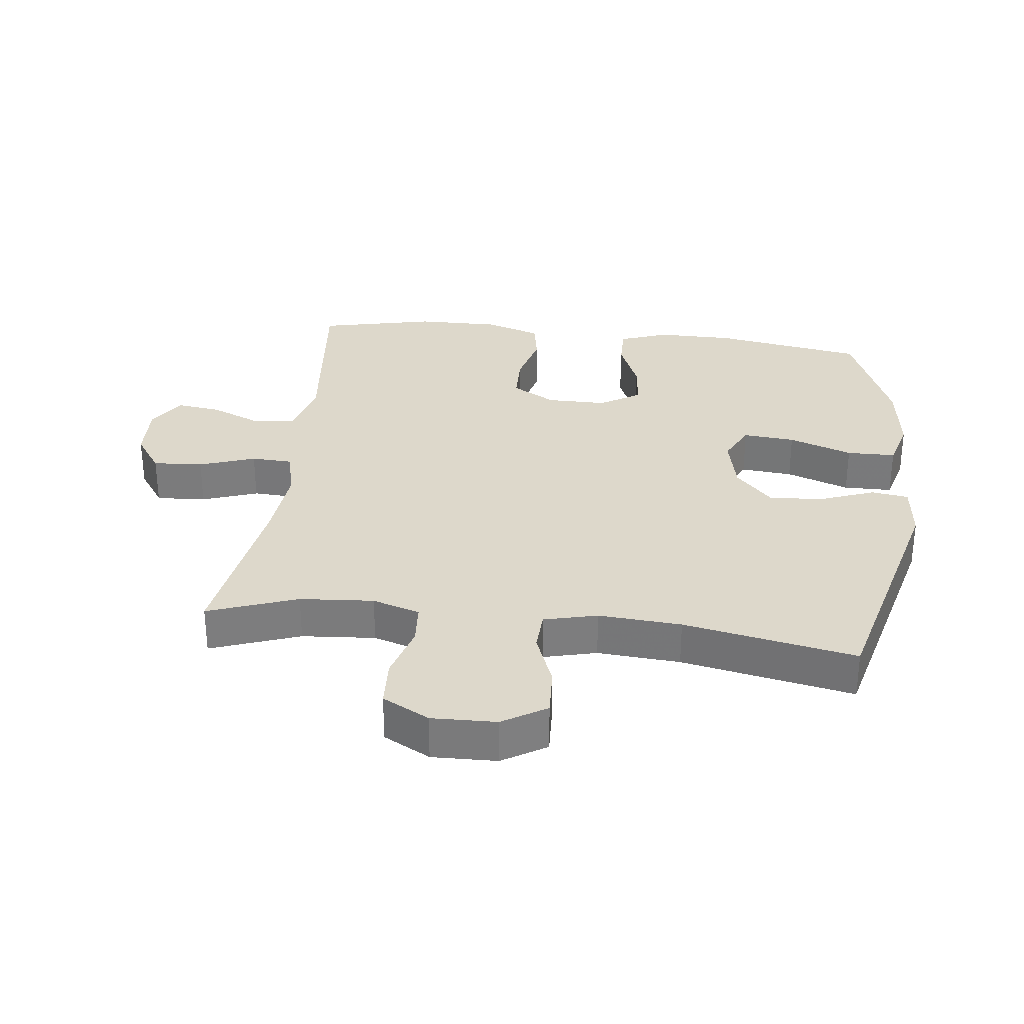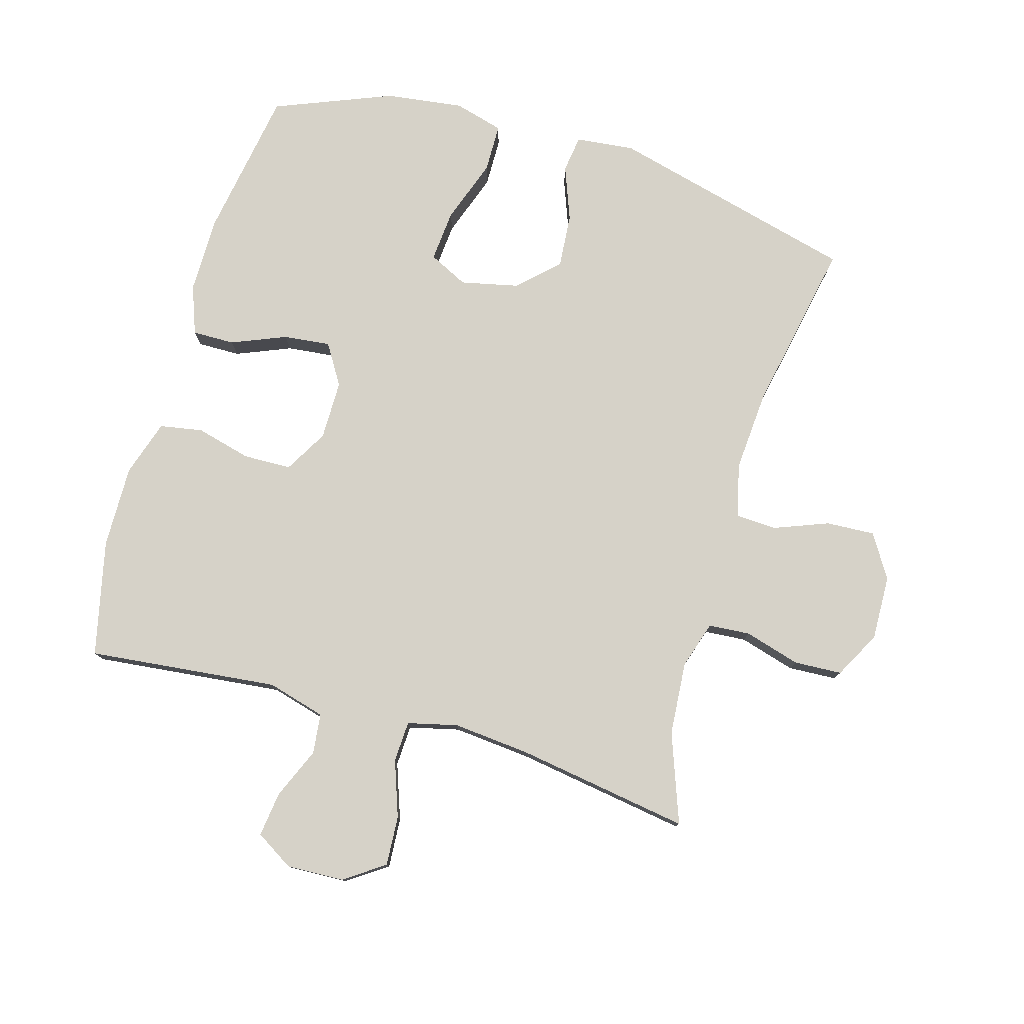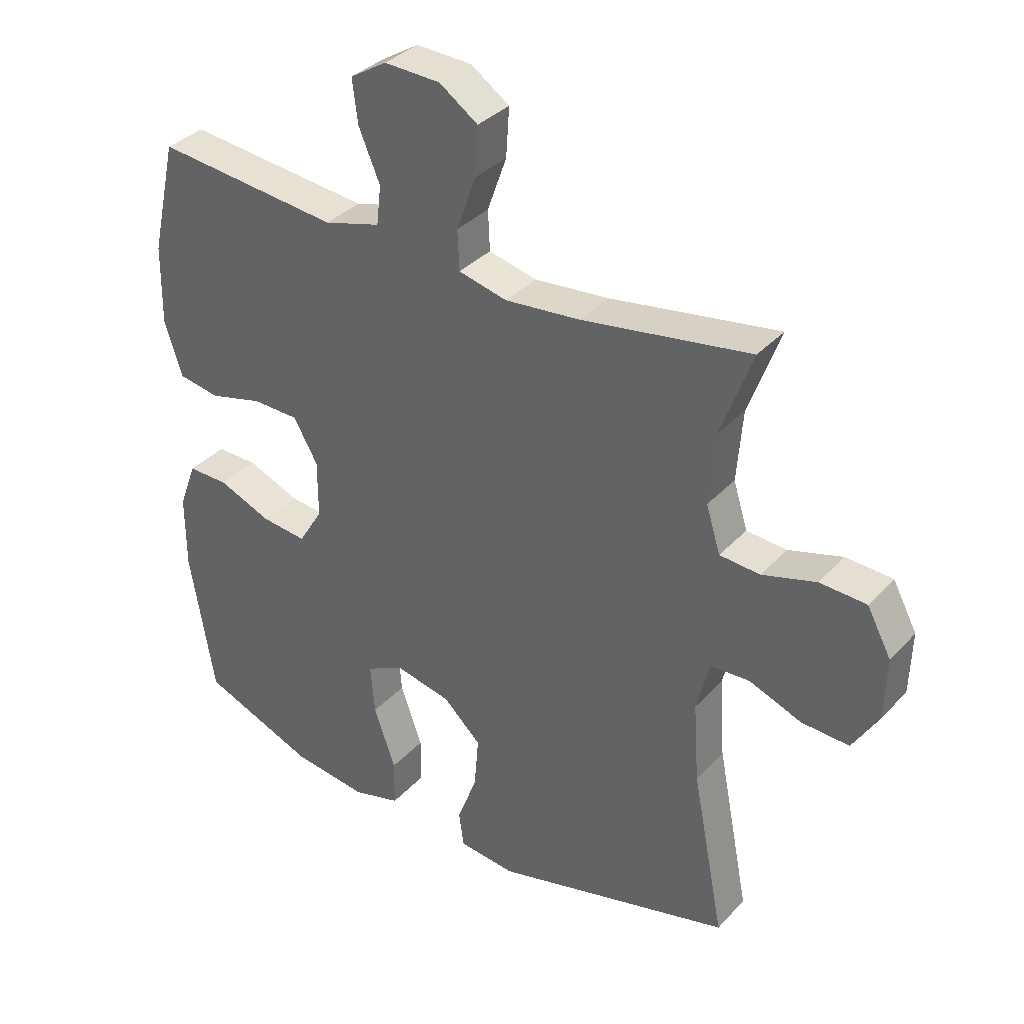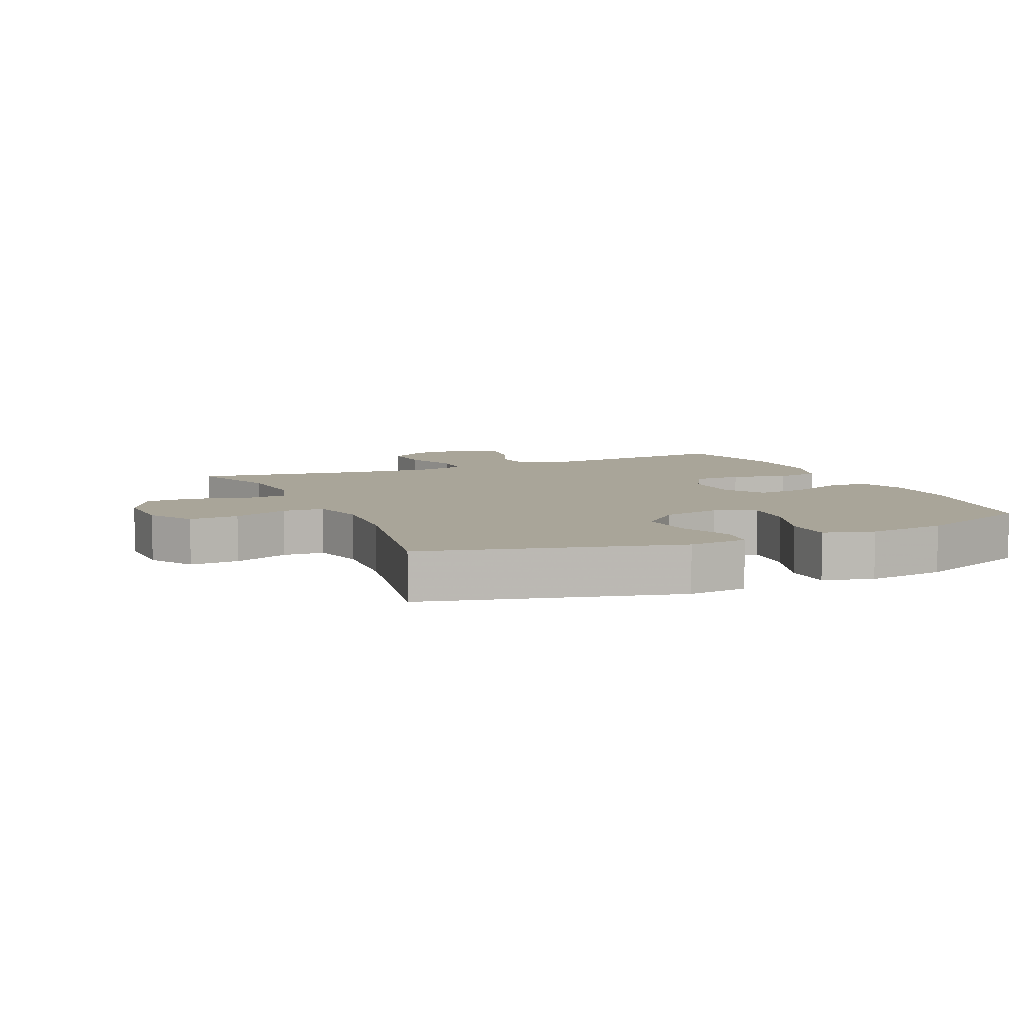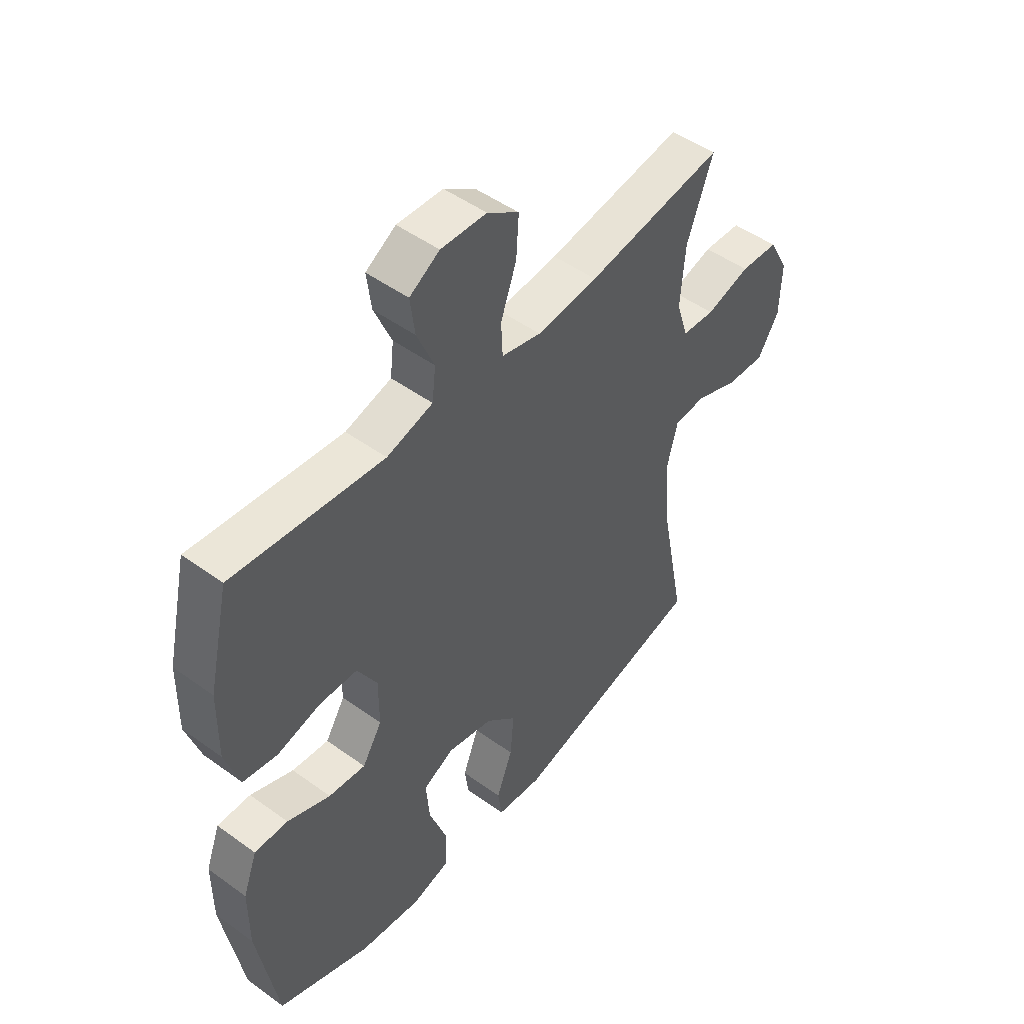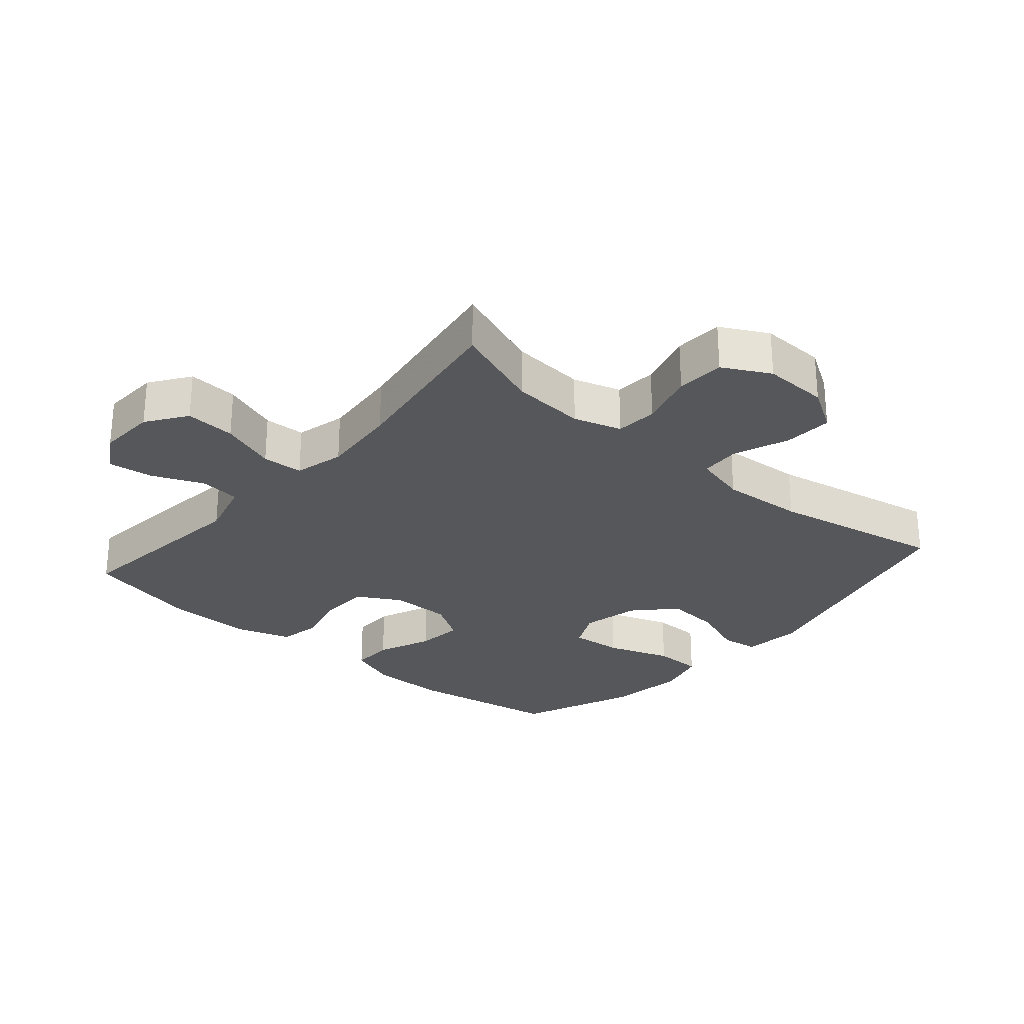
<metadata>
{"format":"obj","ext":"obj","renderer":"f3d","projection":"perspective","resolution":1024,"background":"white","views":[{"elev":31.2,"azim":96.9,"up":"+Y"},{"elev":78.3,"azim":16.2,"up":"+Y"},{"elev":34.8,"azim":35.9,"up":"+Z"},{"elev":7.4,"azim":156.3,"up":"+Y"},{"elev":49.0,"azim":-51.2,"up":"+Z"},{"elev":-27.4,"azim":49.1,"up":"+Y"}]}
</metadata>
<code>
v 0.5 0.07 -0.5
v 0.113 0.07 -0.598
v 0.022 0.07 -0.588
v 0.014 0.07 -0.53
v 0.046 0.07 -0.446
v 0.053 0.07 -0.361
v -0.008 0.07 -0.303
v -0.098 0.07 -0.283
v -0.159 0.07 -0.313
v -0.152 0.07 -0.394
v -0.117 0.07 -0.493
v -0.118 0.07 -0.569
v -0.195 0.07 -0.59
v -0.316 0.07 -0.574
v -0.5 0.07 -0.5
v -0.539 0.07 -0.265
v -0.539 0.07 -0.146
v -0.511 0.07 -0.07
v -0.445 0.07 -0.071
v -0.36 0.07 -0.106
v -0.287 0.07 -0.114
v -0.248 0.07 -0.051
v -0.248 0.07 0.042
v -0.287 0.07 0.11
v -0.362 0.07 0.112
v -0.448 0.07 0.09
v -0.515 0.07 0.102
v -0.543 0.07 0.19
v -0.541 0.07 0.319
v -0.5 0.07 0.5
v -0.203 0.07 0.468
v -0.112 0.07 0.493
v -0.105 0.07 0.556
v -0.139 0.07 0.636
v -0.148 0.07 0.706
v -0.089 0.07 0.742
v 0.001 0.07 0.738
v 0.063 0.07 0.695
v 0.058 0.07 0.617
v 0.027 0.07 0.53
v 0.03 0.07 0.466
v 0.108 0.07 0.447
v 0.229 0.07 0.458
v 0.5 0.07 0.5
v 0.449 0.07 0.361
v 0.44 0.07 0.246
v 0.463 0.07 0.172
v 0.528 0.07 0.167
v 0.615 0.07 0.192
v 0.69 0.07 0.188
v 0.729 0.07 0.115
v 0.726 0.07 0.014
v 0.684 0.07 -0.054
v 0.608 0.07 -0.05
v 0.523 0.07 -0.017
v 0.46 0.07 -0.02
v 0.439 0.07 -0.103
v 0.448 0.07 -0.232
v 0.5 0 -0.5
v 0.113 0 -0.598
v 0.022 0 -0.588
v 0.014 0 -0.53
v 0.046 0 -0.446
v 0.053 0 -0.361
v -0.008 0 -0.303
v -0.098 0 -0.283
v -0.159 0 -0.313
v -0.152 0 -0.394
v -0.117 0 -0.493
v -0.118 0 -0.569
v -0.195 0 -0.59
v -0.316 0 -0.574
v -0.5 0 -0.5
v -0.539 0 -0.265
v -0.539 0 -0.146
v -0.511 0 -0.07
v -0.445 0 -0.071
v -0.36 0 -0.106
v -0.287 0 -0.114
v -0.248 0 -0.051
v -0.248 0 0.042
v -0.287 0 0.11
v -0.362 0 0.112
v -0.448 0 0.09
v -0.515 0 0.102
v -0.543 0 0.19
v -0.541 0 0.319
v -0.5 0 0.5
v -0.203 0 0.468
v -0.112 0 0.493
v -0.105 0 0.556
v -0.139 0 0.636
v -0.148 0 0.706
v -0.089 0 0.742
v 0.001 0 0.738
v 0.063 0 0.695
v 0.058 0 0.617
v 0.027 0 0.53
v 0.03 0 0.466
v 0.108 0 0.447
v 0.229 0 0.458
v 0.5 0 0.5
v 0.449 0 0.361
v 0.44 0 0.246
v 0.463 0 0.172
v 0.528 0 0.167
v 0.615 0 0.192
v 0.69 0 0.188
v 0.729 0 0.115
v 0.726 0 0.014
v 0.684 0 -0.054
v 0.608 0 -0.05
v 0.523 0 -0.017
v 0.46 0 -0.02
v 0.439 0 -0.103
v 0.448 0 -0.232
f 53 54 55
f 52 53 55
f 51 52 55
f 50 51 55
f 49 50 55
f 48 49 55
f 47 48 55 56
f 46 47 56 57
f 43 44 45
f 42 43 45 46
f 41 42 46 57
f 38 39 40
f 37 38 40
f 36 37 40
f 35 36 40
f 34 35 40
f 33 34 40
f 32 33 40 41
f 41 57 58
f 32 41 58
f 31 32 58
f 29 30 31
f 28 29 31
f 27 28 31
f 26 27 31
f 25 26 31
f 18 19 20
f 17 18 20
f 16 17 20
f 15 16 20
f 14 15 20
f 13 14 20
f 12 13 20
f 11 12 20
f 10 11 20
f 9 10 20 21
f 8 9 21 22
f 3 4 5
f 2 3 5
f 1 2 5
f 58 1 5
f 58 5 6
f 31 58 6 7
f 24 25 31
f 23 24 31 7
f 7 8 22 23
f 113 112 111
f 113 111 110
f 113 110 109
f 113 109 108
f 113 108 107
f 113 107 106
f 114 113 106 105
f 115 114 105 104
f 103 102 101
f 104 103 101 100
f 115 104 100 99
f 98 97 96
f 98 96 95
f 98 95 94
f 98 94 93
f 98 93 92
f 98 92 91
f 99 98 91 90
f 116 115 99
f 116 99 90
f 116 90 89
f 89 88 87
f 89 87 86
f 89 86 85
f 89 85 84
f 89 84 83
f 78 77 76
f 78 76 75
f 78 75 74
f 78 74 73
f 78 73 72
f 78 72 71
f 78 71 70
f 78 70 69
f 78 69 68
f 79 78 68 67
f 80 79 67 66
f 63 62 61
f 63 61 60
f 63 60 59
f 63 59 116
f 64 63 116
f 65 64 116 89
f 89 83 82
f 65 89 82 81
f 81 80 66 65
f 1 59 60 2
f 2 60 61 3
f 3 61 62 4
f 4 62 63 5
f 5 63 64 6
f 6 64 65 7
f 7 65 66 8
f 8 66 67 9
f 9 67 68 10
f 10 68 69 11
f 11 69 70 12
f 12 70 71 13
f 13 71 72 14
f 14 72 73 15
f 15 73 74 16
f 16 74 75 17
f 17 75 76 18
f 18 76 77 19
f 19 77 78 20
f 20 78 79 21
f 21 79 80 22
f 22 80 81 23
f 23 81 82 24
f 24 82 83 25
f 25 83 84 26
f 26 84 85 27
f 27 85 86 28
f 28 86 87 29
f 29 87 88 30
f 30 88 89 31
f 31 89 90 32
f 32 90 91 33
f 33 91 92 34
f 34 92 93 35
f 35 93 94 36
f 36 94 95 37
f 37 95 96 38
f 38 96 97 39
f 39 97 98 40
f 40 98 99 41
f 41 99 100 42
f 42 100 101 43
f 43 101 102 44
f 44 102 103 45
f 45 103 104 46
f 46 104 105 47
f 47 105 106 48
f 48 106 107 49
f 49 107 108 50
f 50 108 109 51
f 51 109 110 52
f 52 110 111 53
f 53 111 112 54
f 54 112 113 55
f 55 113 114 56
f 56 114 115 57
f 57 115 116 58
f 58 116 59 1

</code>
